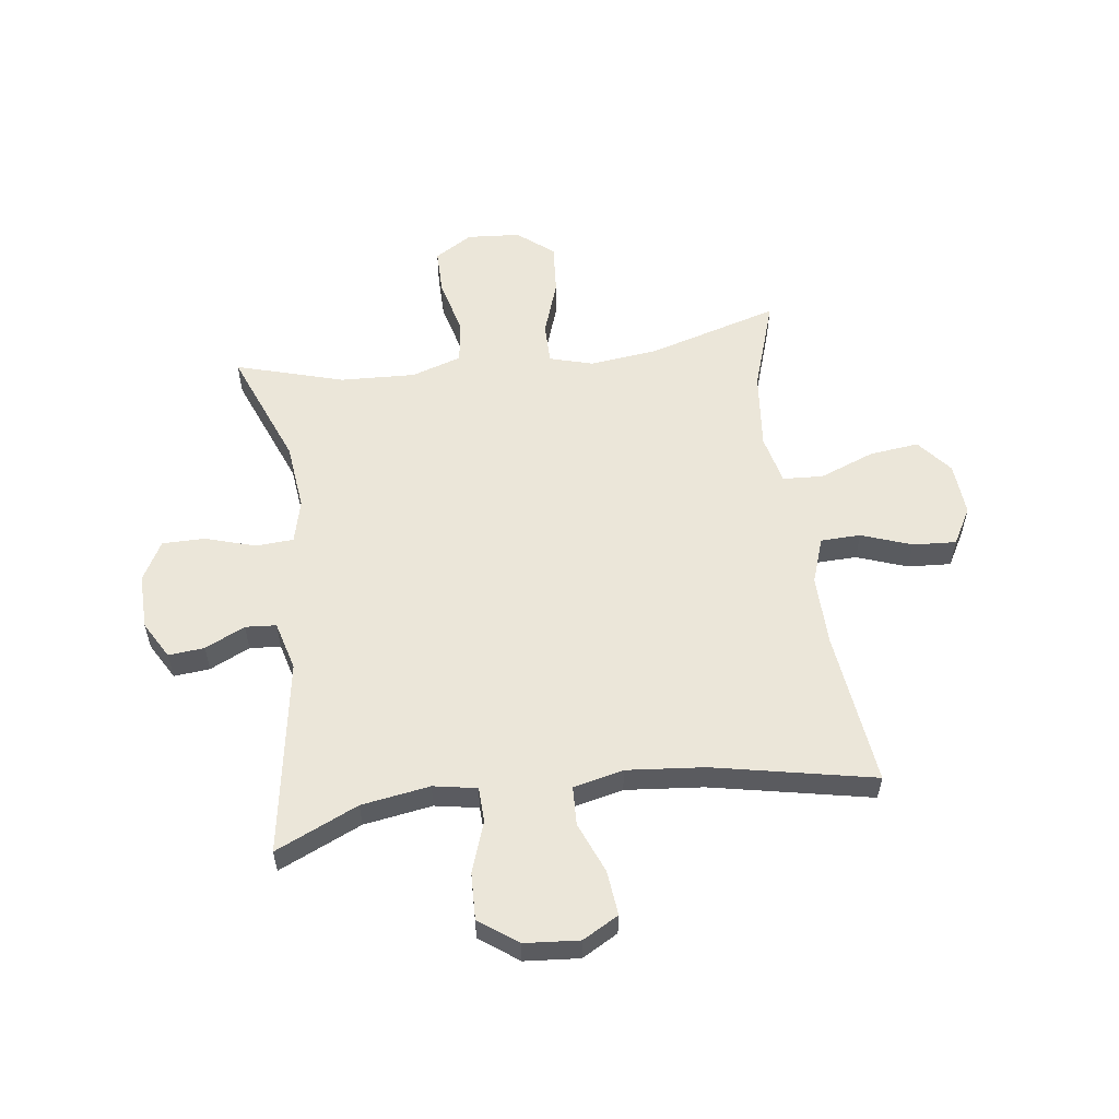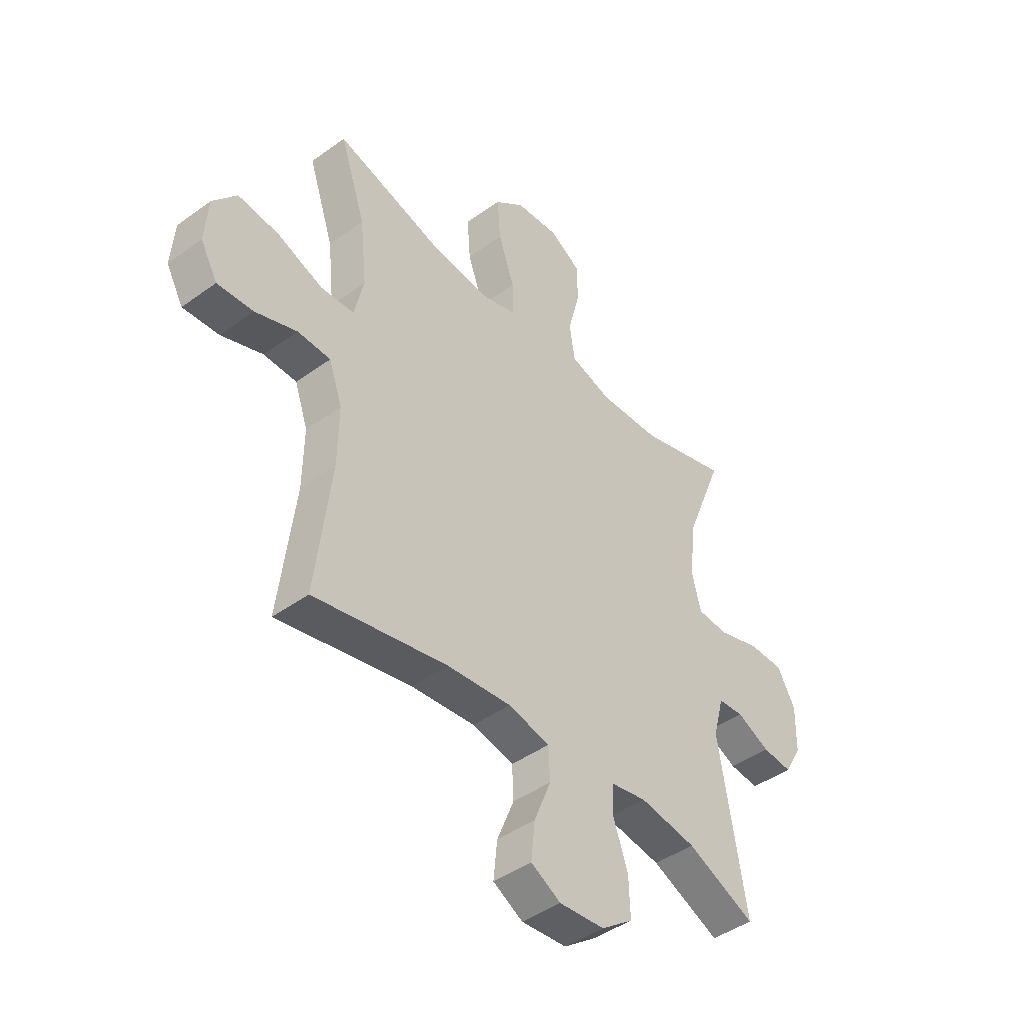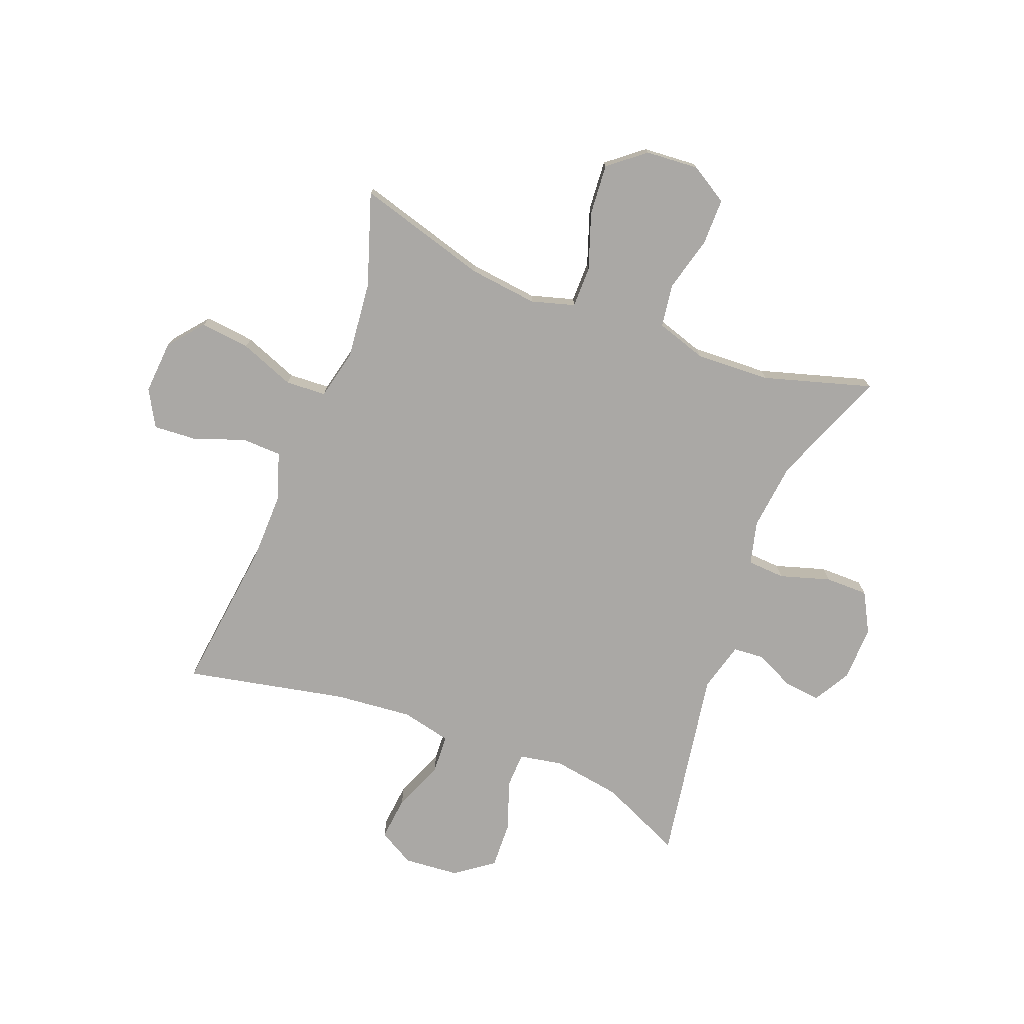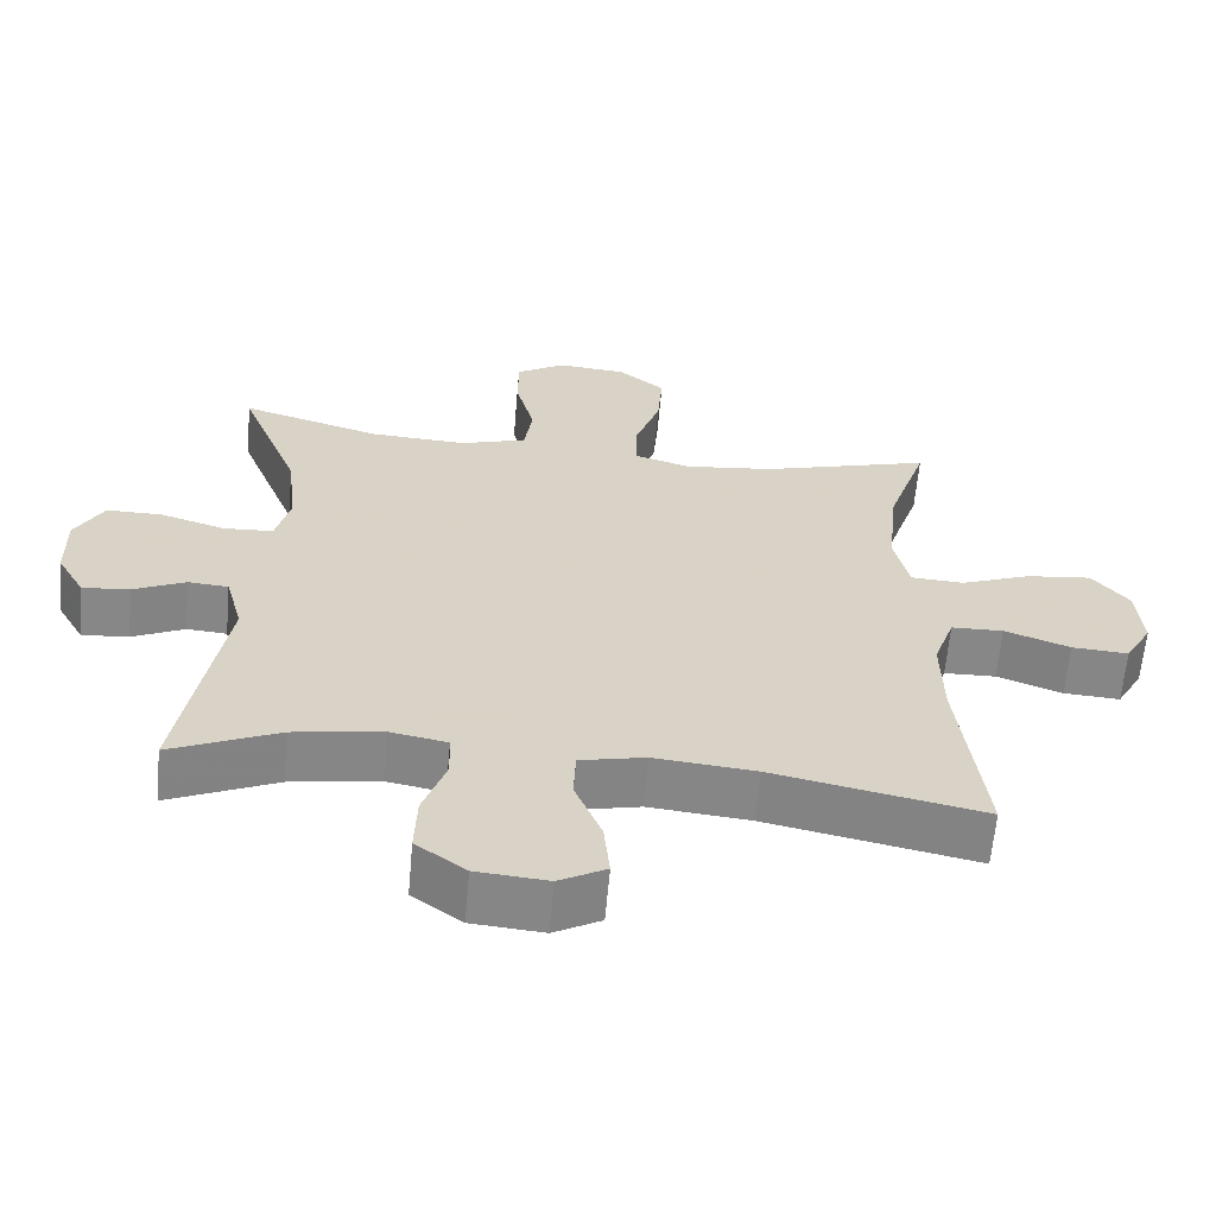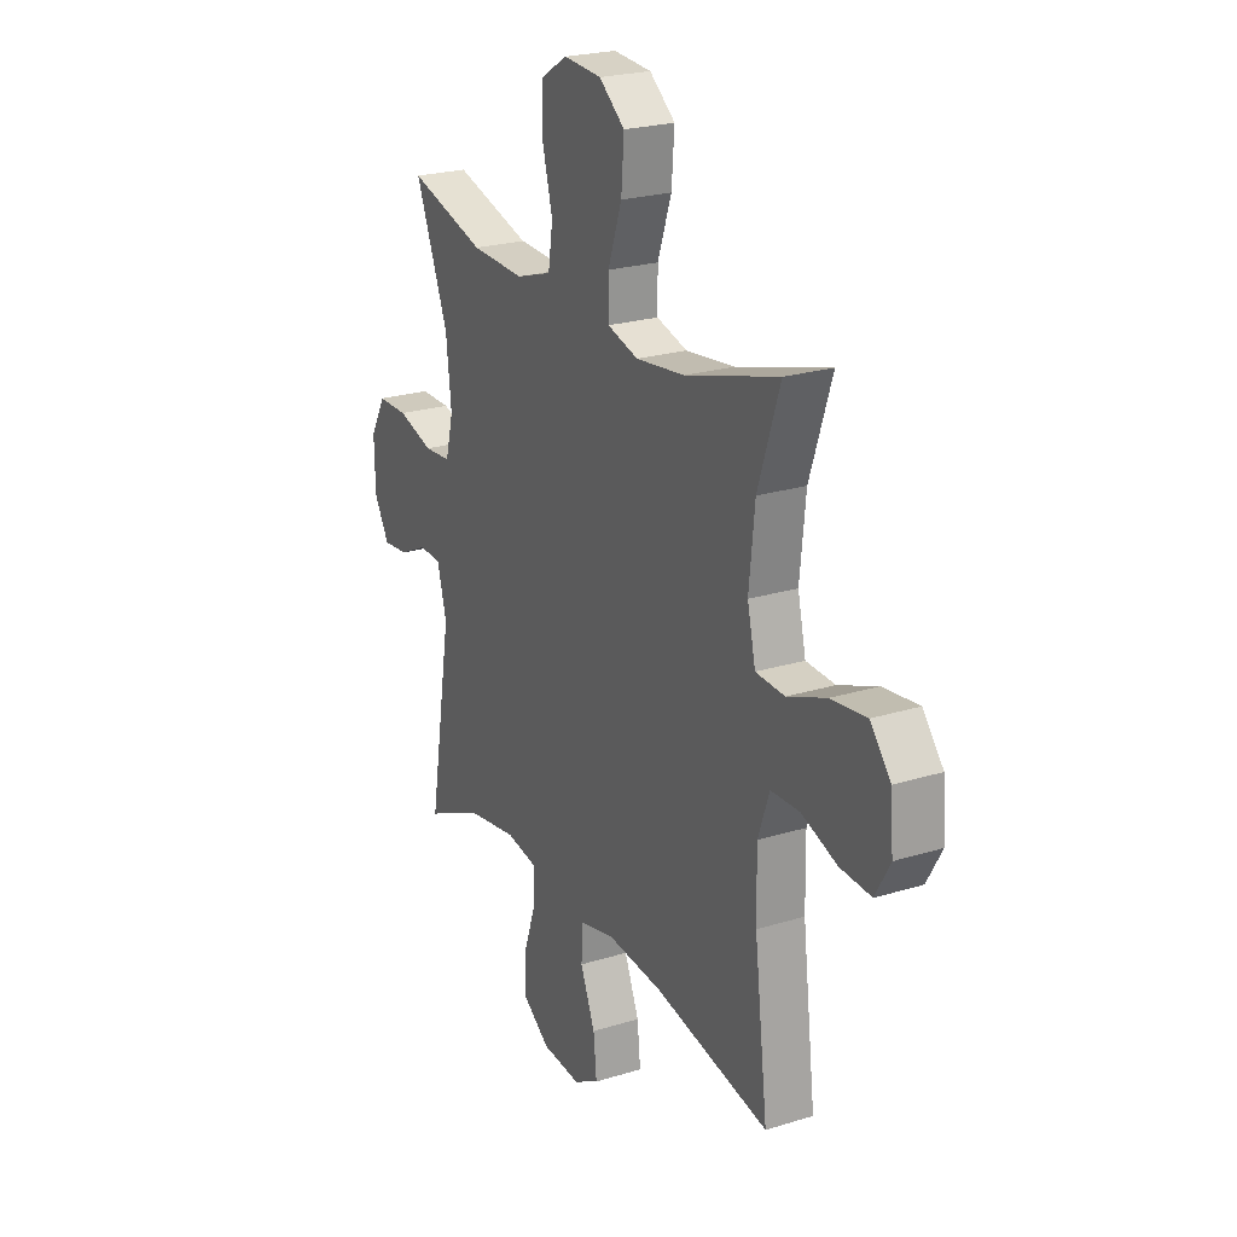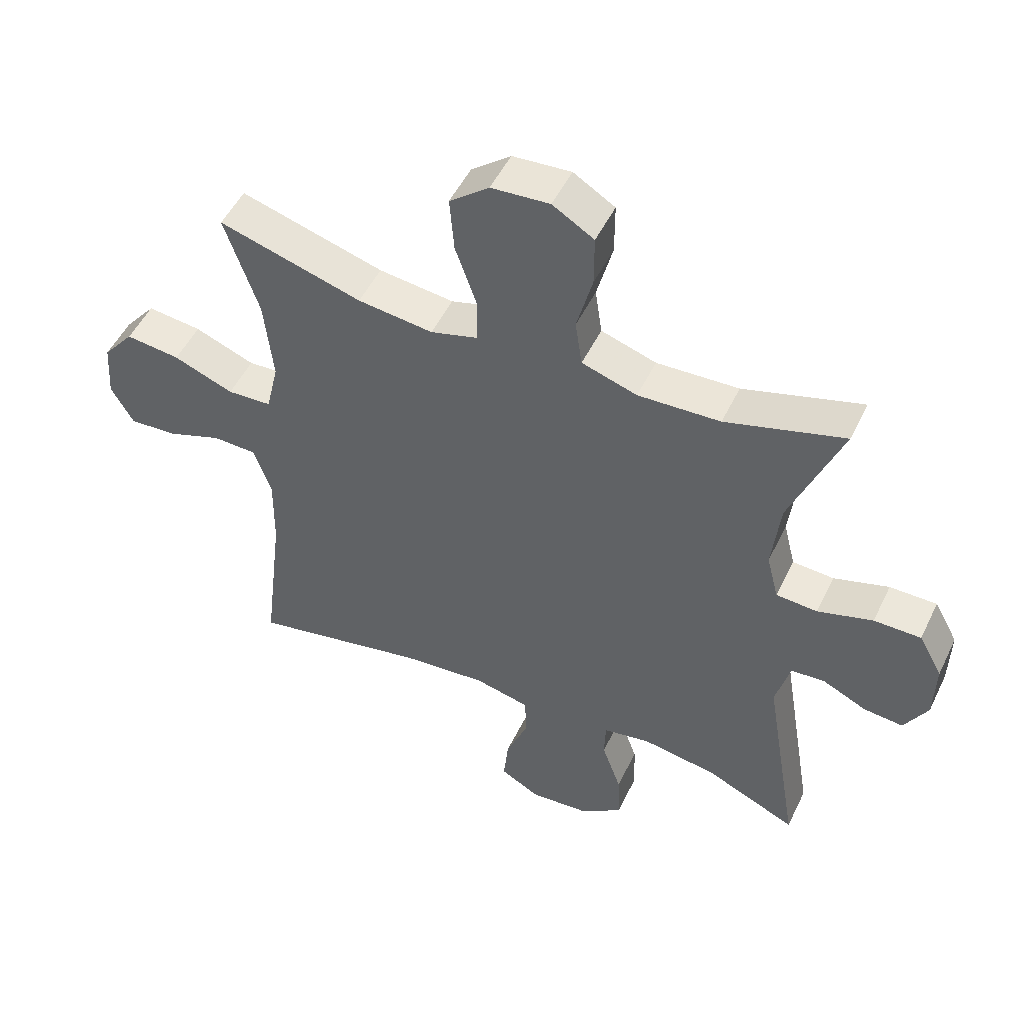
<metadata>
{"format":"obj","ext":"obj","renderer":"f3d","projection":"perspective","resolution":1024,"background":"white","views":[{"elev":56.5,"azim":172.3,"up":"+Y"},{"elev":-44.1,"azim":-49.7,"up":"+Z"},{"elev":-75.1,"azim":-21.2,"up":"+Y"},{"elev":-62.4,"azim":174.9,"up":"+Z"},{"elev":23.1,"azim":-117.8,"up":"+Z"},{"elev":50.8,"azim":25.3,"up":"+Z"}]}
</metadata>
<code>
v 0.5 0.07 -0.5
v 0.355 0.07 -0.435
v 0.235 0.07 -0.416
v 0.159 0.07 -0.43
v 0.157 0.07 -0.492
v 0.188 0.07 -0.58
v 0.191 0.07 -0.662
v 0.124 0.07 -0.711
v 0.028 0.07 -0.719
v -0.035 0.07 -0.684
v -0.027 0.07 -0.606
v 0.009 0.07 -0.517
v 0.006 0.07 -0.449
v -0.082 0.07 -0.429
v -0.218 0.07 -0.442
v -0.5 0.07 -0.5
v -0.467 0.07 -0.228
v -0.465 0.07 -0.105
v -0.493 0.07 -0.025
v -0.563 0.07 -0.023
v -0.651 0.07 -0.055
v -0.727 0.07 -0.06
v -0.763 0.07 0.004
v -0.756 0.07 0.097
v -0.706 0.07 0.158
v -0.619 0.07 0.148
v -0.523 0.07 0.111
v -0.452 0.07 0.115
v -0.432 0.07 0.202
v -0.446 0.07 0.338
v -0.5 0.07 0.5
v -0.271 0.07 0.434
v -0.151 0.07 0.42
v -0.075 0.07 0.442
v -0.075 0.07 0.514
v -0.109 0.07 0.612
v -0.116 0.07 0.701
v -0.053 0.07 0.752
v 0.04 0.07 0.759
v 0.106 0.07 0.719
v 0.106 0.07 0.637
v 0.081 0.07 0.541
v 0.092 0.07 0.466
v 0.18 0.07 0.438
v 0.311 0.07 0.444
v 0.5 0.07 0.5
v 0.419 0.07 0.295
v 0.406 0.07 0.177
v 0.425 0.07 0.101
v 0.491 0.07 0.097
v 0.579 0.07 0.124
v 0.654 0.07 0.124
v 0.692 0.07 0.055
v 0.69 0.07 -0.042
v 0.653 0.07 -0.107
v 0.59 0.07 -0.101
v 0.52 0.07 -0.068
v 0.466 0.07 -0.072
v 0.443 0.07 -0.158
v 0.5 0 -0.5
v 0.355 0 -0.435
v 0.235 0 -0.416
v 0.159 0 -0.43
v 0.157 0 -0.492
v 0.188 0 -0.58
v 0.191 0 -0.662
v 0.124 0 -0.711
v 0.028 0 -0.719
v -0.035 0 -0.684
v -0.027 0 -0.606
v 0.009 0 -0.517
v 0.006 0 -0.449
v -0.082 0 -0.429
v -0.218 0 -0.442
v -0.5 0 -0.5
v -0.467 0 -0.228
v -0.465 0 -0.105
v -0.493 0 -0.025
v -0.563 0 -0.023
v -0.651 0 -0.055
v -0.727 0 -0.06
v -0.763 0 0.004
v -0.756 0 0.097
v -0.706 0 0.158
v -0.619 0 0.148
v -0.523 0 0.111
v -0.452 0 0.115
v -0.432 0 0.202
v -0.446 0 0.338
v -0.5 0 0.5
v -0.271 0 0.434
v -0.151 0 0.42
v -0.075 0 0.442
v -0.075 0 0.514
v -0.109 0 0.612
v -0.116 0 0.701
v -0.053 0 0.752
v 0.04 0 0.759
v 0.106 0 0.719
v 0.106 0 0.637
v 0.081 0 0.541
v 0.092 0 0.466
v 0.18 0 0.438
v 0.311 0 0.444
v 0.5 0 0.5
v 0.419 0 0.295
v 0.406 0 0.177
v 0.425 0 0.101
v 0.491 0 0.097
v 0.579 0 0.124
v 0.654 0 0.124
v 0.692 0 0.055
v 0.69 0 -0.042
v 0.653 0 -0.107
v 0.59 0 -0.101
v 0.52 0 -0.068
v 0.466 0 -0.072
v 0.443 0 -0.158
f 55 56 57
f 54 55 57
f 53 54 57
f 52 53 57
f 51 52 57
f 50 51 57
f 49 50 57 58
f 48 49 58 59
f 45 46 47
f 44 45 47 48
f 43 44 48 59
f 40 41 42
f 39 40 42
f 38 39 42
f 37 38 42
f 36 37 42
f 35 36 42
f 34 35 42 43
f 59 1 2
f 43 59 2
f 34 43 2
f 33 34 2
f 30 31 32
f 33 2 3
f 32 33 3
f 30 32 3
f 29 30 3
f 25 26 27
f 24 25 27
f 23 24 27
f 22 23 27
f 21 22 27
f 20 21 27
f 19 20 27 28
f 18 19 28
f 29 3 4
f 28 29 4
f 18 28 4
f 17 18 4
f 10 11 12
f 9 10 12
f 8 9 12
f 7 8 12
f 6 7 12
f 5 6 12
f 5 12 13
f 4 5 13
f 17 4 13 14
f 15 16 17
f 14 15 17
f 116 115 114
f 116 114 113
f 116 113 112
f 116 112 111
f 116 111 110
f 116 110 109
f 117 116 109 108
f 118 117 108 107
f 106 105 104
f 107 106 104 103
f 118 107 103 102
f 101 100 99
f 101 99 98
f 101 98 97
f 101 97 96
f 101 96 95
f 101 95 94
f 102 101 94 93
f 61 60 118
f 61 118 102
f 61 102 93
f 61 93 92
f 91 90 89
f 62 61 92
f 62 92 91
f 62 91 89
f 62 89 88
f 86 85 84
f 86 84 83
f 86 83 82
f 86 82 81
f 86 81 80
f 86 80 79
f 87 86 79 78
f 87 78 77
f 63 62 88
f 63 88 87
f 63 87 77
f 63 77 76
f 71 70 69
f 71 69 68
f 71 68 67
f 71 67 66
f 71 66 65
f 71 65 64
f 72 71 64
f 72 64 63
f 73 72 63 76
f 76 75 74
f 76 74 73
f 1 60 61 2
f 2 61 62 3
f 3 62 63 4
f 4 63 64 5
f 5 64 65 6
f 6 65 66 7
f 7 66 67 8
f 8 67 68 9
f 9 68 69 10
f 10 69 70 11
f 11 70 71 12
f 12 71 72 13
f 13 72 73 14
f 14 73 74 15
f 15 74 75 16
f 16 75 76 17
f 17 76 77 18
f 18 77 78 19
f 19 78 79 20
f 20 79 80 21
f 21 80 81 22
f 22 81 82 23
f 23 82 83 24
f 24 83 84 25
f 25 84 85 26
f 26 85 86 27
f 27 86 87 28
f 28 87 88 29
f 29 88 89 30
f 30 89 90 31
f 31 90 91 32
f 32 91 92 33
f 33 92 93 34
f 34 93 94 35
f 35 94 95 36
f 36 95 96 37
f 37 96 97 38
f 38 97 98 39
f 39 98 99 40
f 40 99 100 41
f 41 100 101 42
f 42 101 102 43
f 43 102 103 44
f 44 103 104 45
f 45 104 105 46
f 46 105 106 47
f 47 106 107 48
f 48 107 108 49
f 49 108 109 50
f 50 109 110 51
f 51 110 111 52
f 52 111 112 53
f 53 112 113 54
f 54 113 114 55
f 55 114 115 56
f 56 115 116 57
f 57 116 117 58
f 58 117 118 59
f 59 118 60 1

</code>
